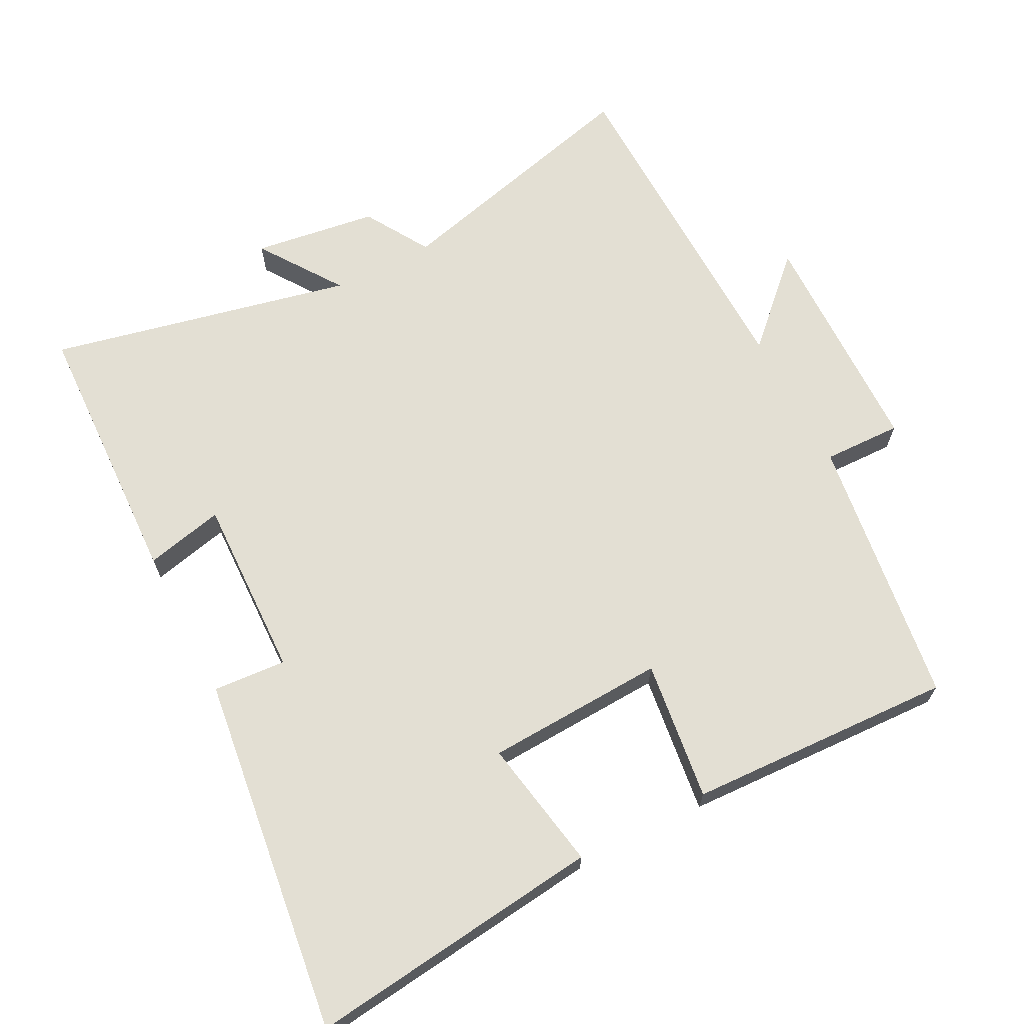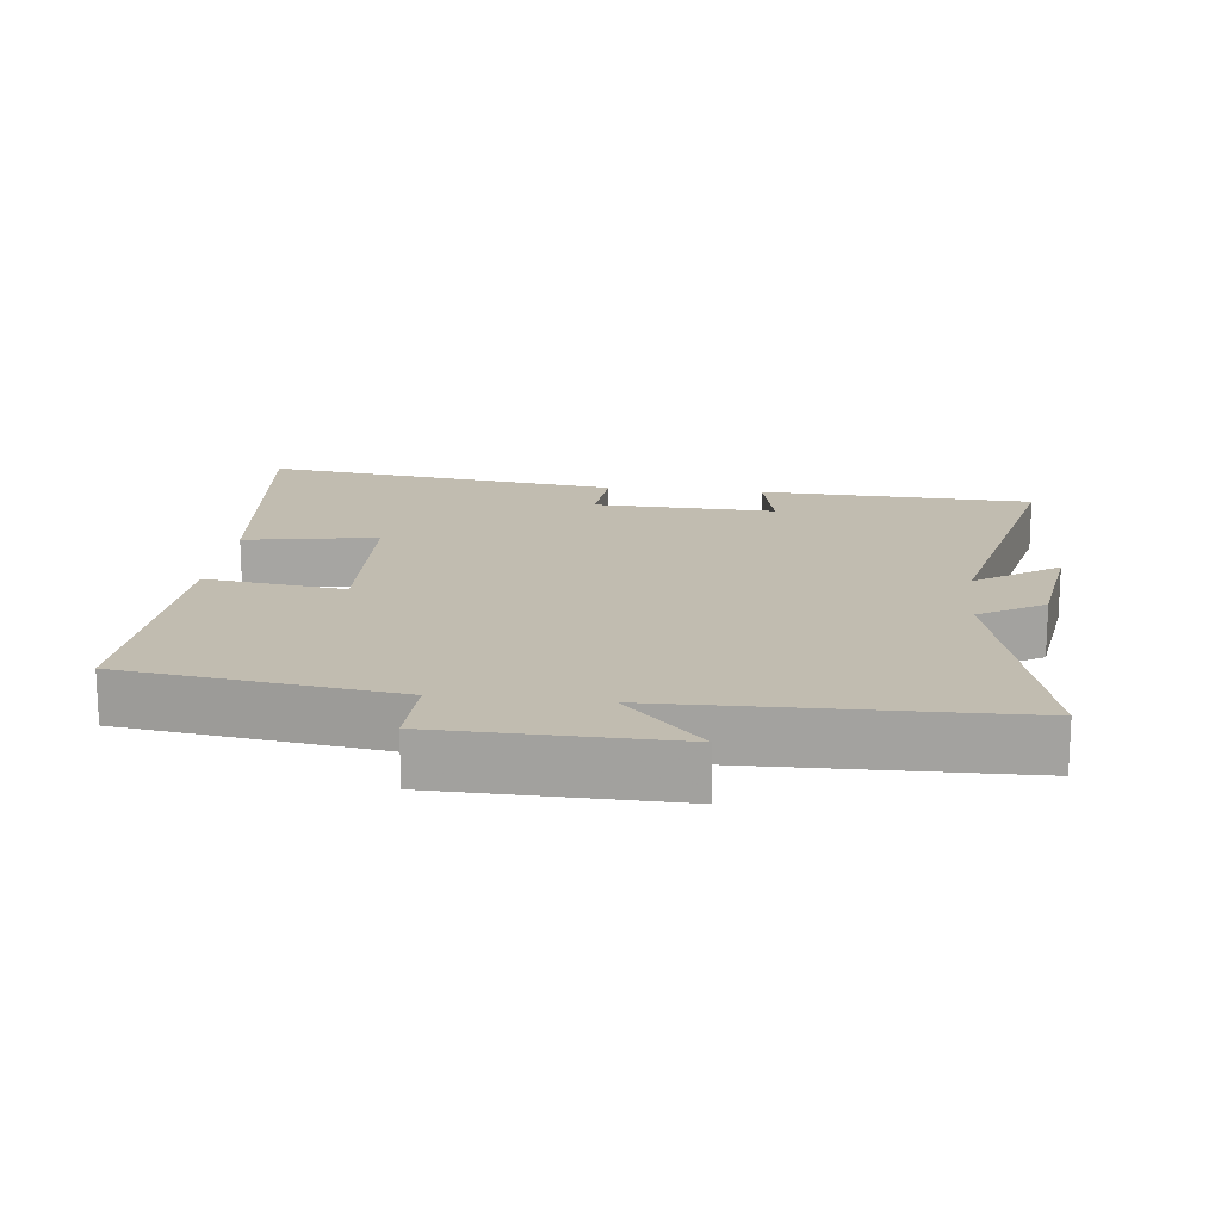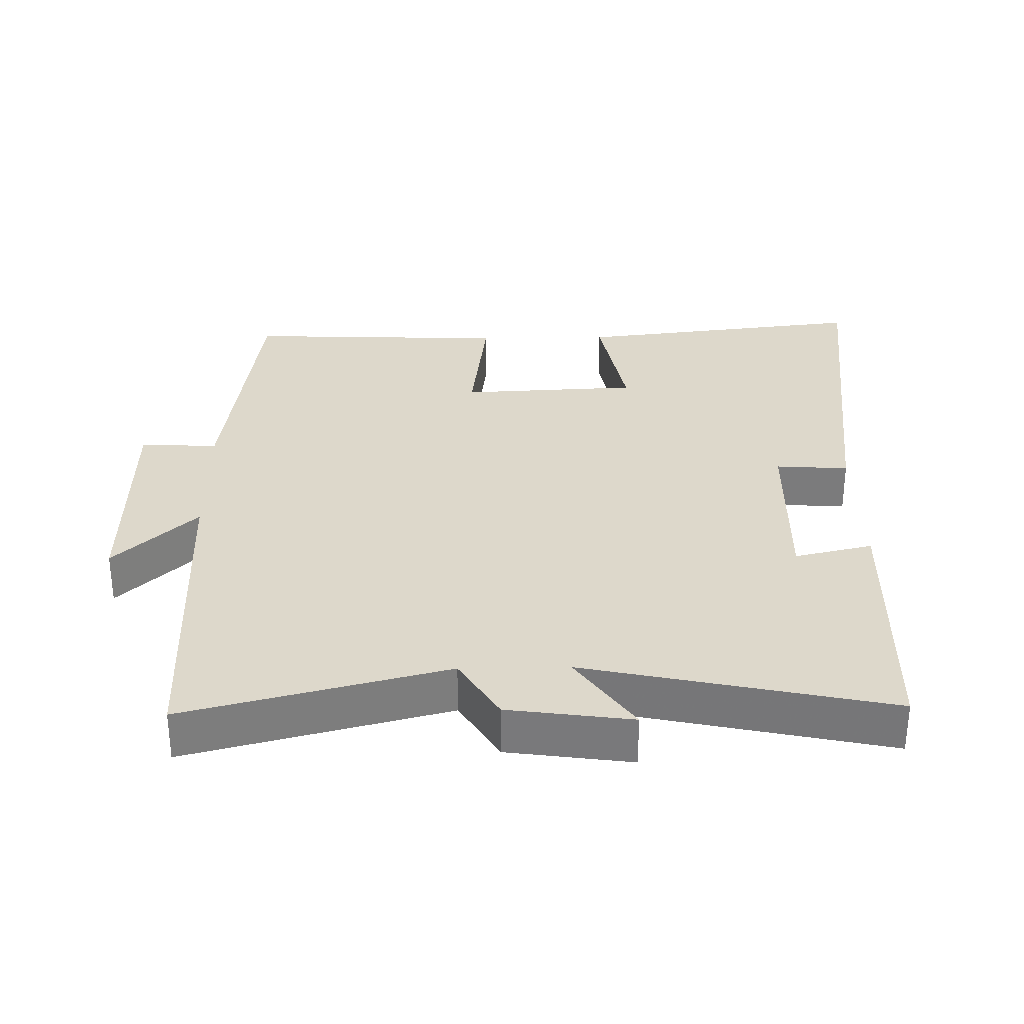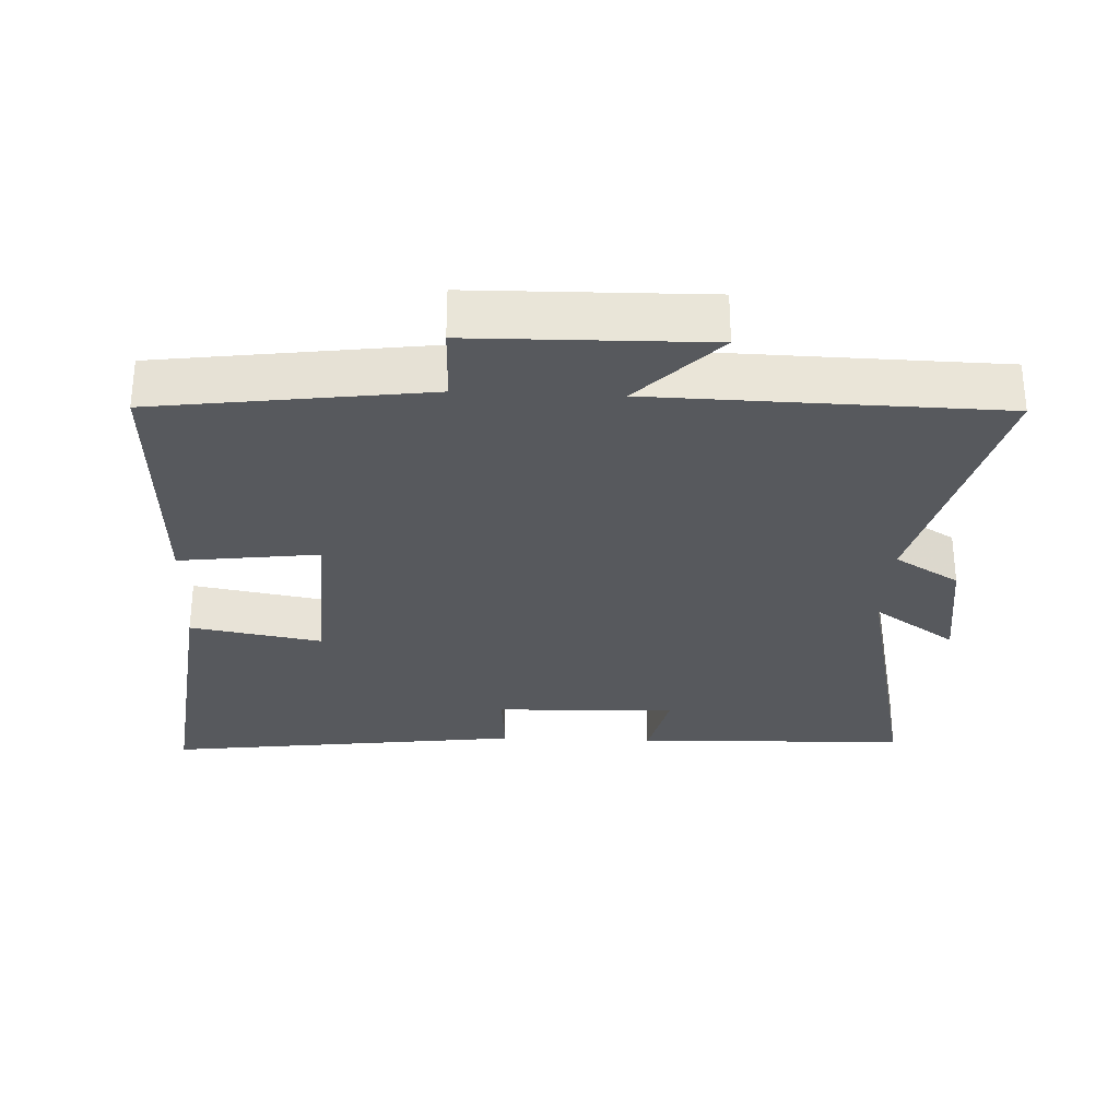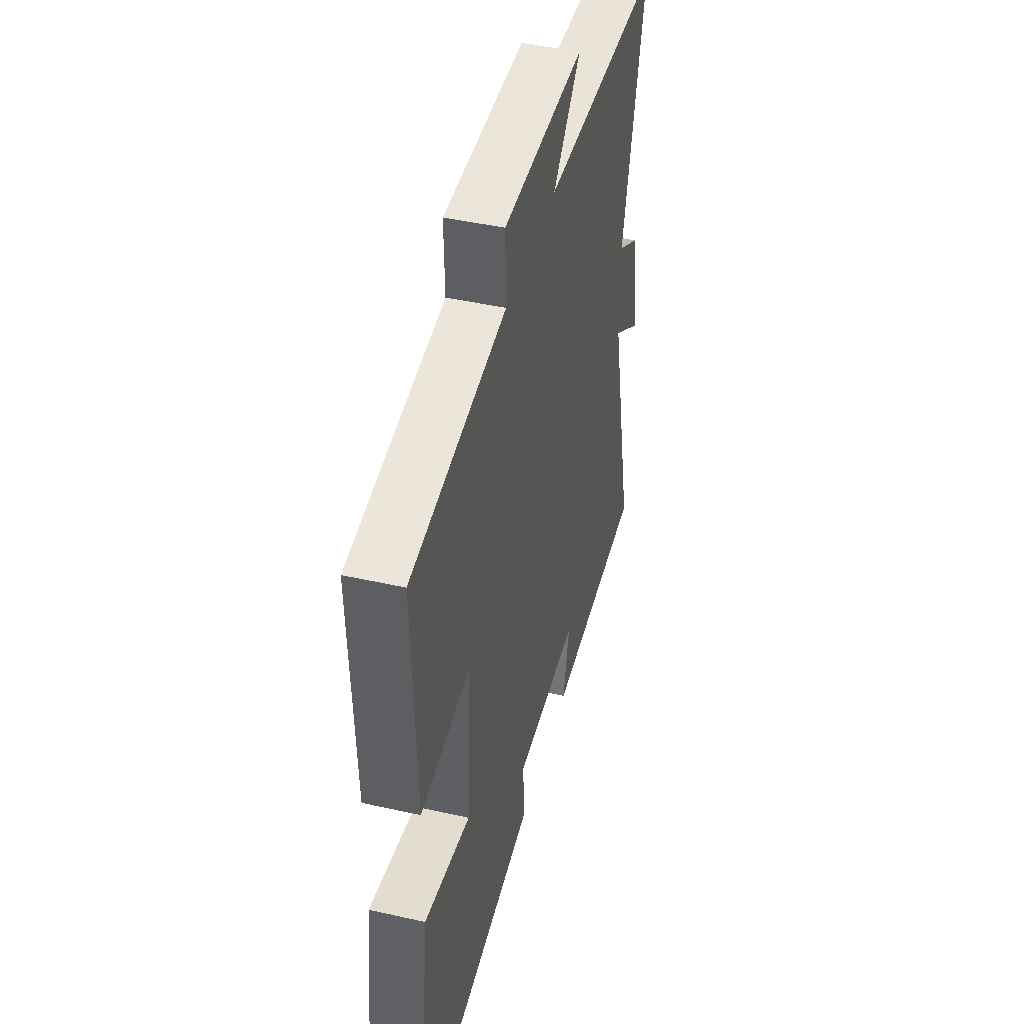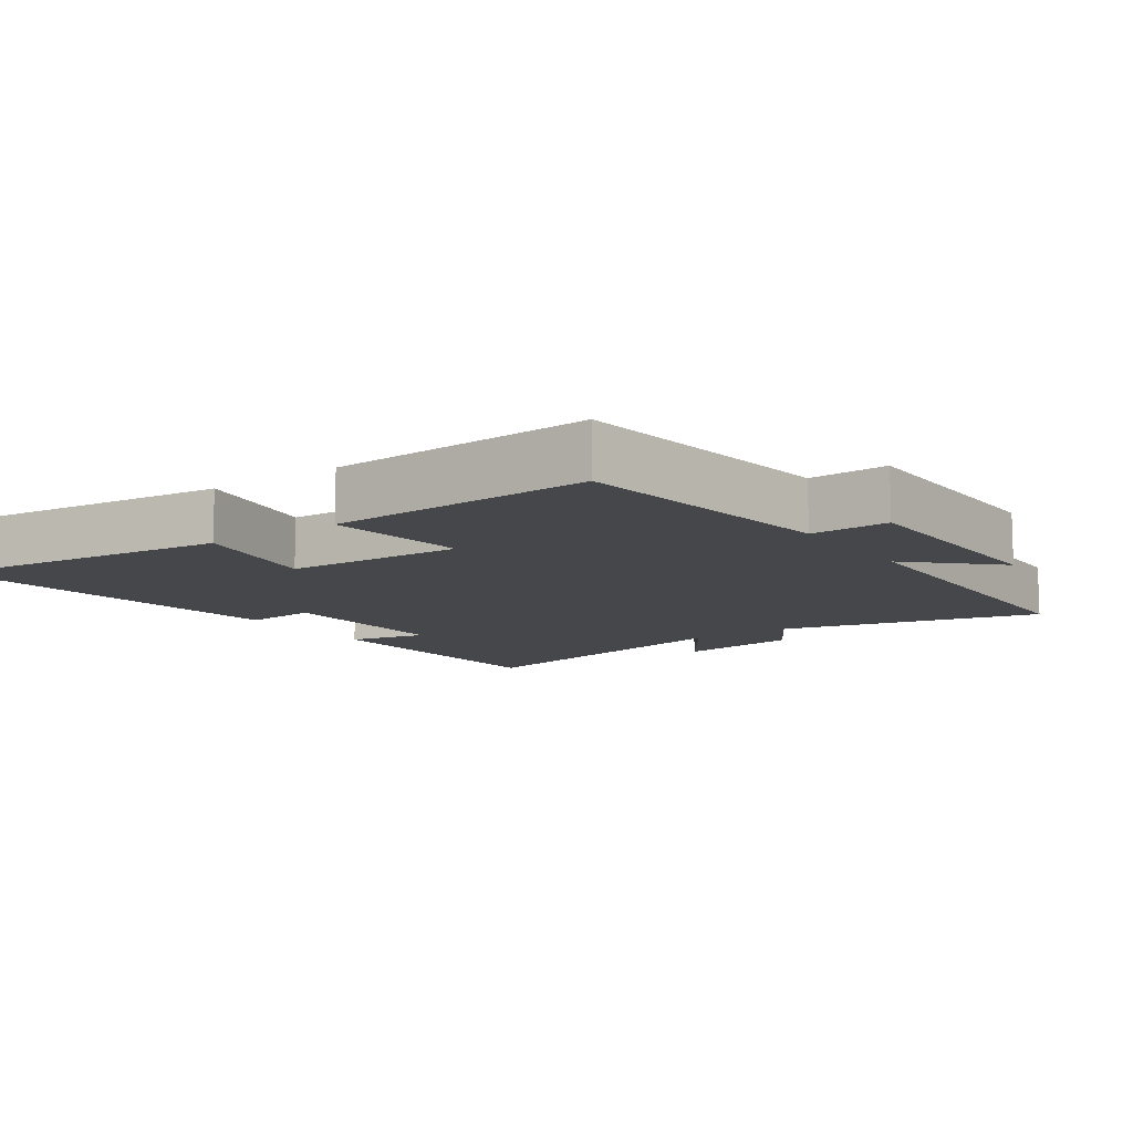
<metadata>
{"format":"obj","ext":"obj","renderer":"f3d","projection":"perspective","resolution":1024,"background":"white","views":[{"elev":67.0,"azim":-117.4,"up":"+Y"},{"elev":16.5,"azim":6.6,"up":"+Y"},{"elev":31.1,"azim":88.8,"up":"+Y"},{"elev":-29.5,"azim":-2.6,"up":"+Y"},{"elev":44.2,"azim":-75.2,"up":"+Z"},{"elev":-10.7,"azim":-55.0,"up":"+Y"}]}
</metadata>
<code>
v -0.55 0.07 -0.567
v -0.5 0.07 -0.139
v -0.309 0.07 -0.173
v -0.297 0.07 0.087
v -0.5 0.07 0.061
v -0.517 0.07 0.447
v -0.123 0.07 0.5
v -0.126 0.07 0.614
v 0.212 0.07 0.62
v 0.097 0.07 0.5
v 0.596 0.07 0.489
v 0.5 0.07 0.11
v 0.594 0.07 0.053
v 0.62 0.07 -0.127
v 0.5 0.07 -0.044
v 0.598 0.07 -0.485
v 0.201 0.07 -0.5
v 0.227 0.07 -0.386
v -0.037 0.07 -0.394
v -0.029 0.07 -0.5
v -0.55 0 -0.567
v -0.5 0 -0.139
v -0.309 0 -0.173
v -0.297 0 0.087
v -0.5 0 0.061
v -0.517 0 0.447
v -0.123 0 0.5
v -0.126 0 0.614
v 0.212 0 0.62
v 0.097 0 0.5
v 0.596 0 0.489
v 0.5 0 0.11
v 0.594 0 0.053
v 0.62 0 -0.127
v 0.5 0 -0.044
v 0.598 0 -0.485
v 0.201 0 -0.5
v 0.227 0 -0.386
v -0.037 0 -0.394
v -0.029 0 -0.5
f 1 2 3
f 20 1 3
f 19 20 3
f 18 19 3 4
f 15 16 17 18
f 15 18 4
f 12 13 14 15
f 12 15 4
f 10 11 12 4
f 7 8 9 10
f 6 7 10
f 5 6 10
f 4 5 10
f 23 22 21
f 23 21 40
f 23 40 39
f 24 23 39 38
f 38 37 36 35
f 24 38 35
f 35 34 33 32
f 24 35 32
f 24 32 31 30
f 30 29 28 27
f 30 27 26
f 30 26 25
f 30 25 24
f 1 21 22 2
f 2 22 23 3
f 3 23 24 4
f 4 24 25 5
f 5 25 26 6
f 6 26 27 7
f 7 27 28 8
f 8 28 29 9
f 9 29 30 10
f 10 30 31 11
f 11 31 32 12
f 12 32 33 13
f 13 33 34 14
f 14 34 35 15
f 15 35 36 16
f 16 36 37 17
f 17 37 38 18
f 18 38 39 19
f 19 39 40 20
f 20 40 21 1

</code>
